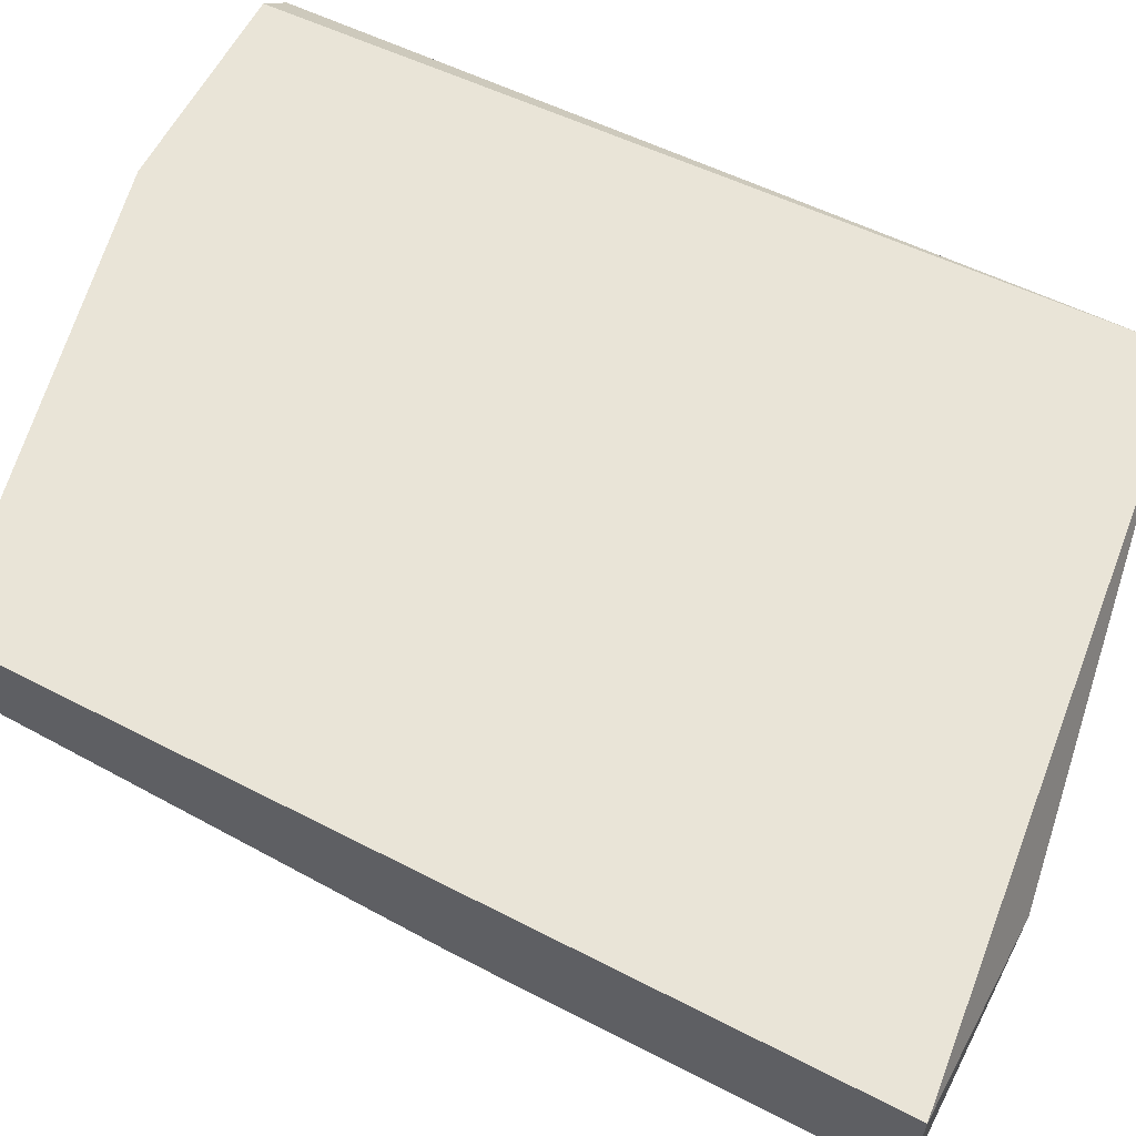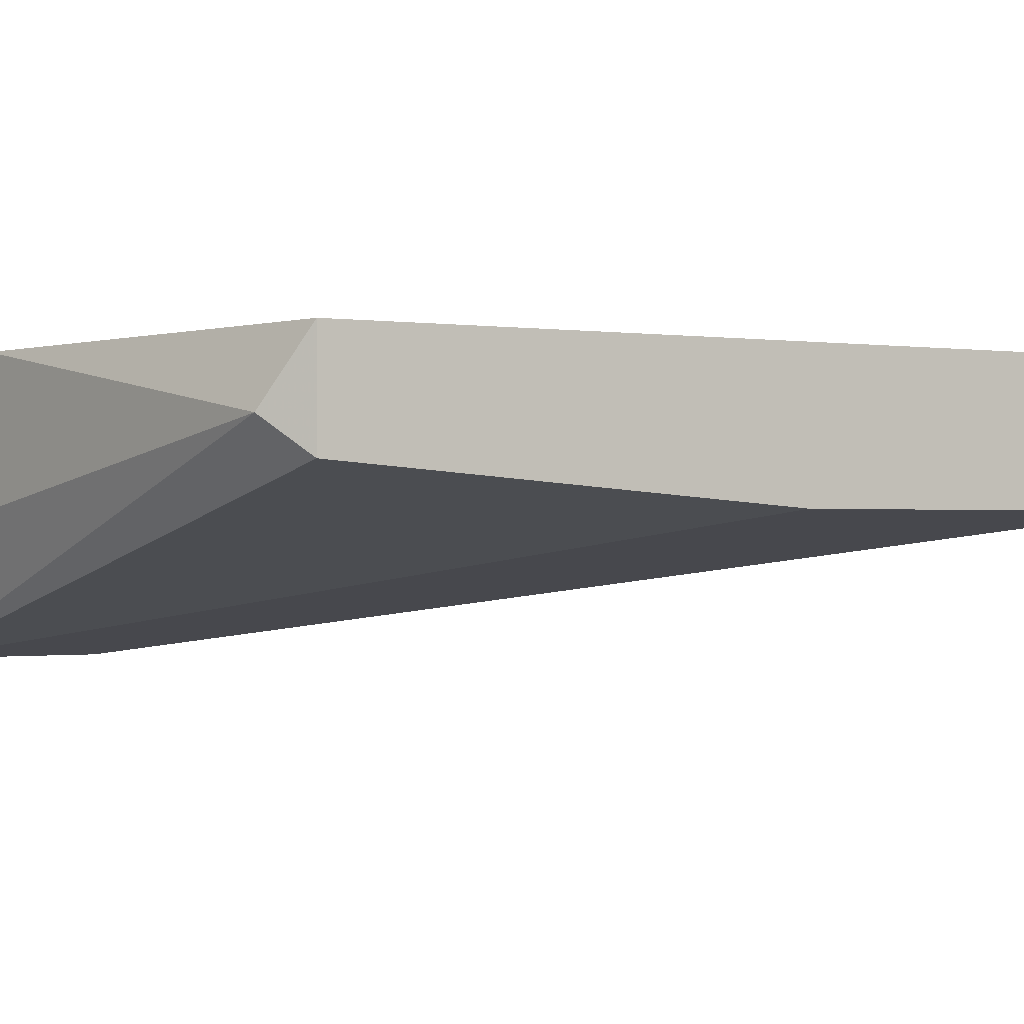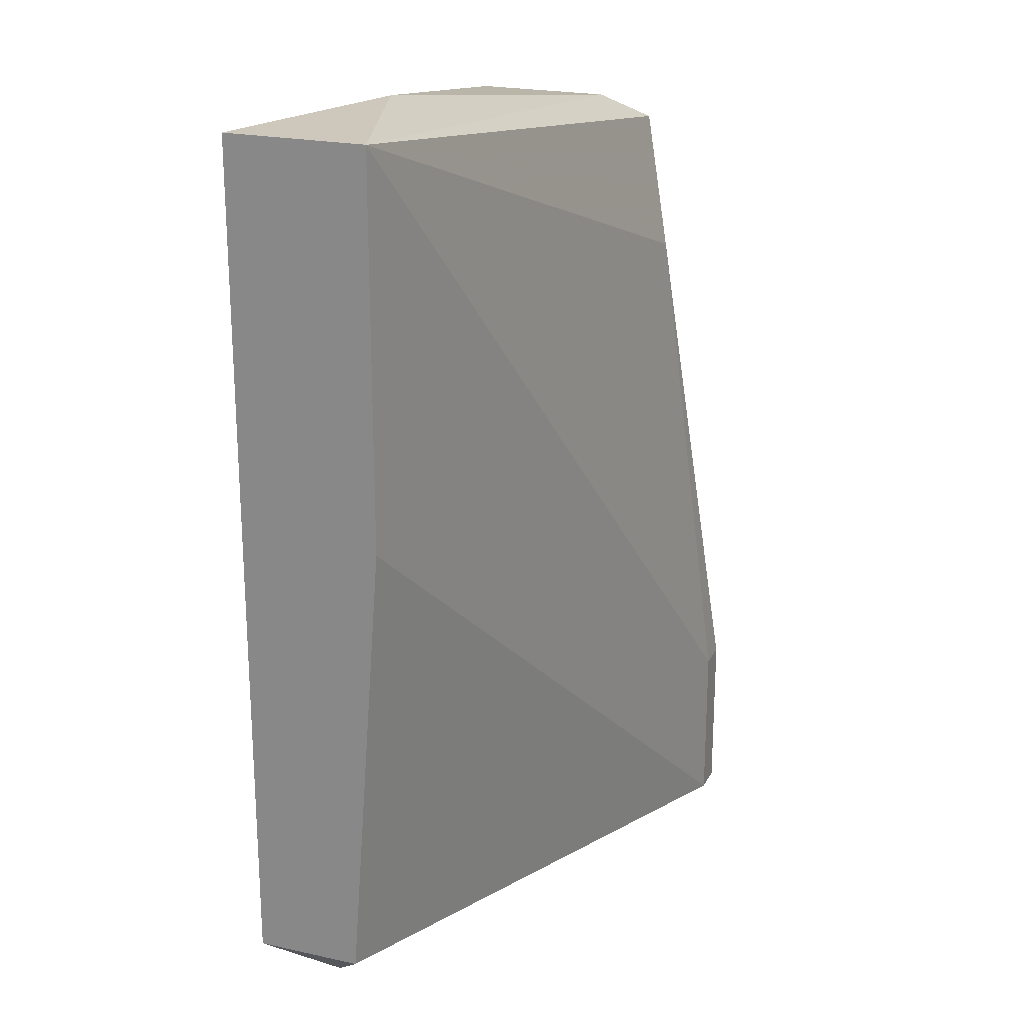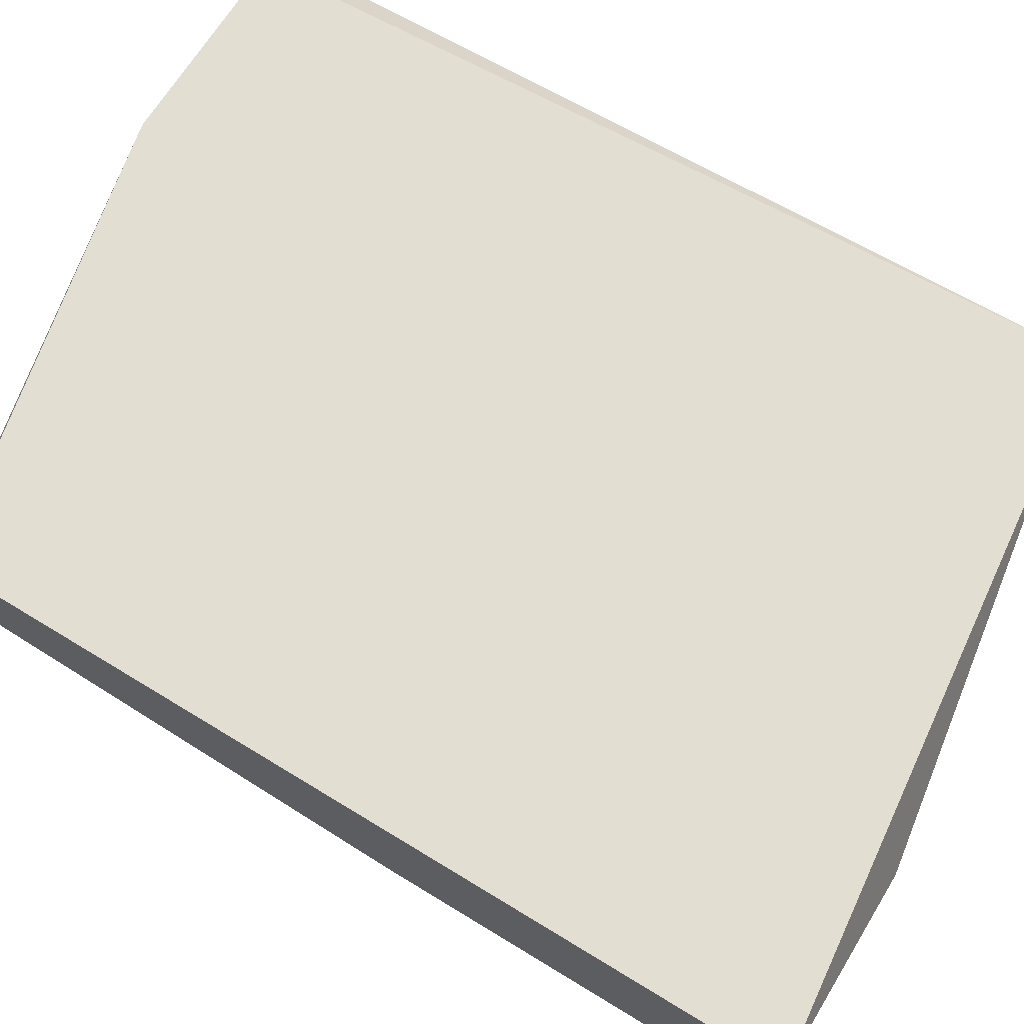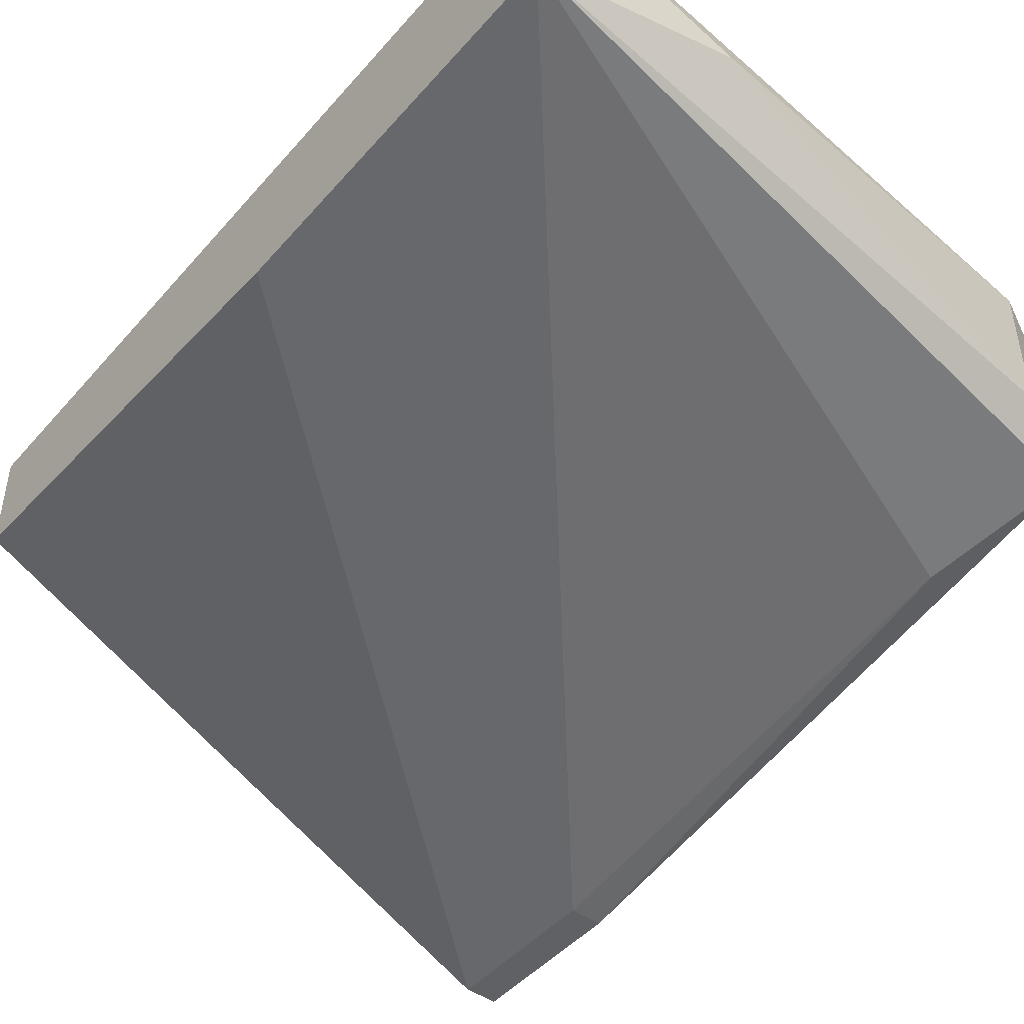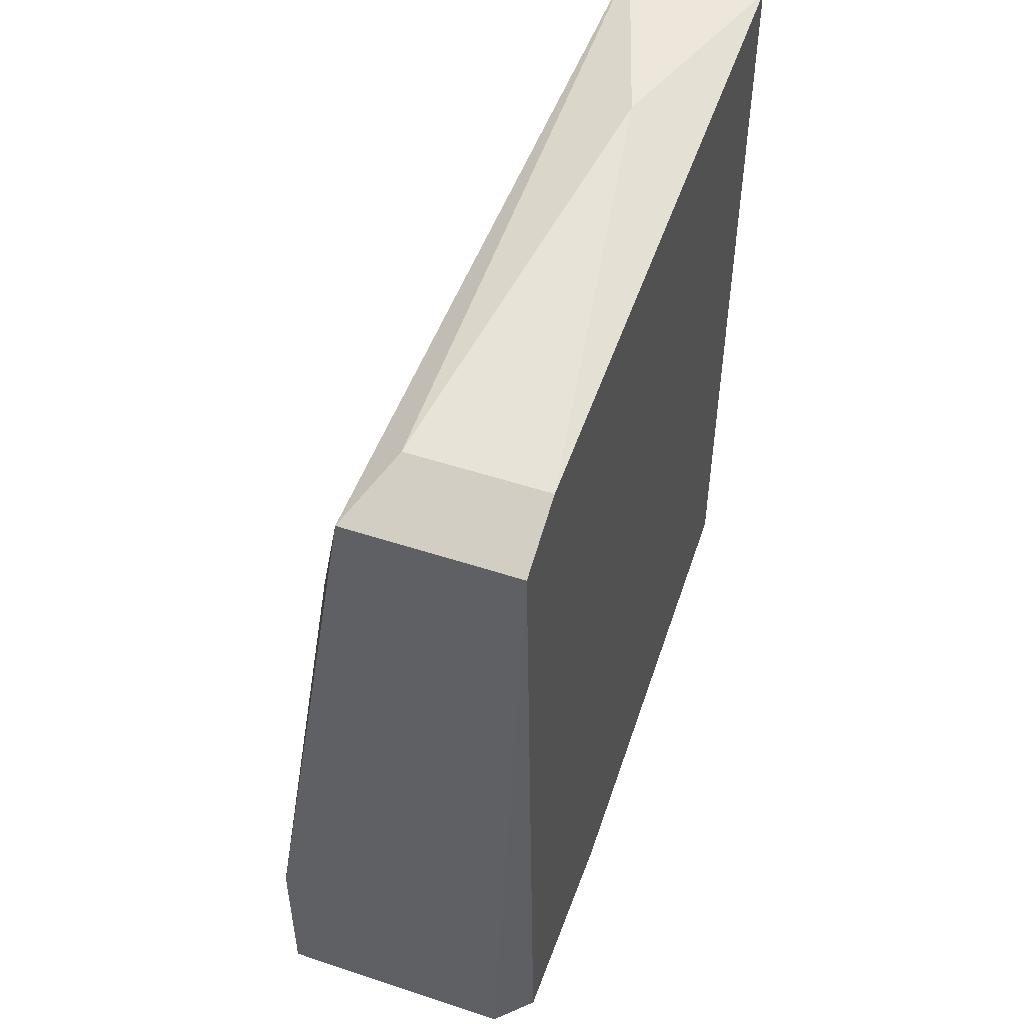
<metadata>
{"format":"obj","ext":"obj","renderer":"f3d","projection":"perspective","resolution":1024,"background":"white","views":[{"elev":61.0,"azim":-62.3,"up":"+Y"},{"elev":-0.6,"azim":-119.7,"up":"+Y"},{"elev":21.9,"azim":-68.9,"up":"+Z"},{"elev":67.7,"azim":-58.5,"up":"+Y"},{"elev":-46.3,"azim":-38.4,"up":"+Y"},{"elev":50.6,"azim":109.9,"up":"+Z"}]}
</metadata>
<code>
v 0.01402 0.01114 0.02469
v 0.01402 0.006815 0.02469
v 0.01402 0.004222 0.008269
v 0.01402 0.004222 0.003943
v 0.01402 0.01027 0.003943
v 0.00797 0.01114 0.003943
v 0.00797 0.007679 0.003943
v 0.01316 0.01114 0.003943
v 0.01316 0.004222 0.008269
v 0.01316 0.004222 0.003943
v 0.01316 0.005951 0.02123
v -0.0024 0.009408 0.005673
v 0.01229 0.01114 0.02556
v 0.01229 0.007679 0.02556
v -0.003265 0.01114 0.006539
v -0.003265 0.01114 0.02729
v -0.003265 0.008543 0.006539
v -0.003265 0.007679 0.02729
v -0.003265 0.007679 0.01777
v 0.001922 0.009408 0.02729
f 10 5 4
f 13 1 8
f 13 8 16
f 1 13 2
f 3 1 2
f 18 16 15
f 16 8 15
f 12 10 17
f 15 12 17
f 18 15 17
f 1 3 5
f 8 1 5
f 10 8 5
f 10 18 19
f 17 10 19
f 18 17 19
f 3 2 11
f 2 18 11
f 8 10 6
f 12 15 6
f 15 8 6
f 16 18 20
f 13 16 20
f 2 13 14
f 18 2 14
f 20 18 14
f 13 20 14
f 10 12 7
f 12 6 7
f 6 10 7
f 18 10 9
f 10 3 9
f 3 11 9
f 11 18 9
f 3 10 4
f 5 3 4

</code>
